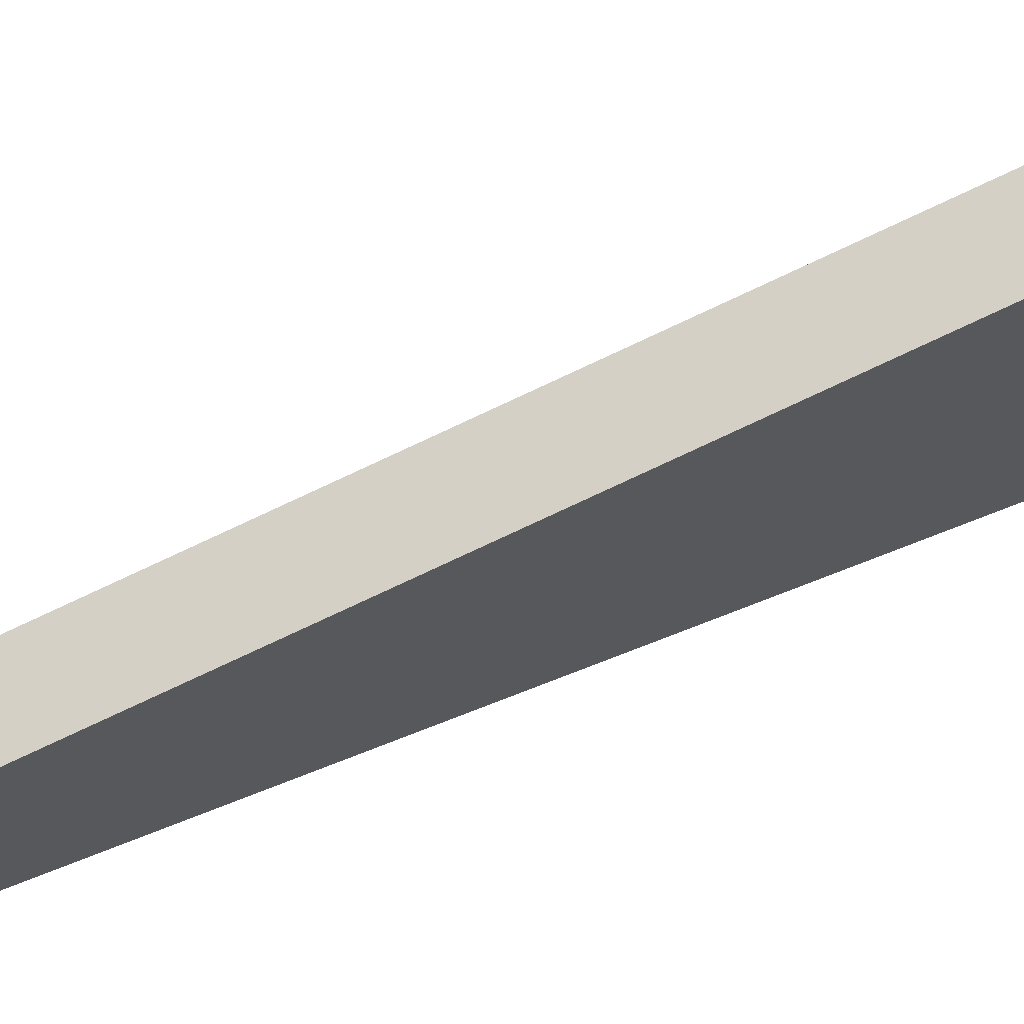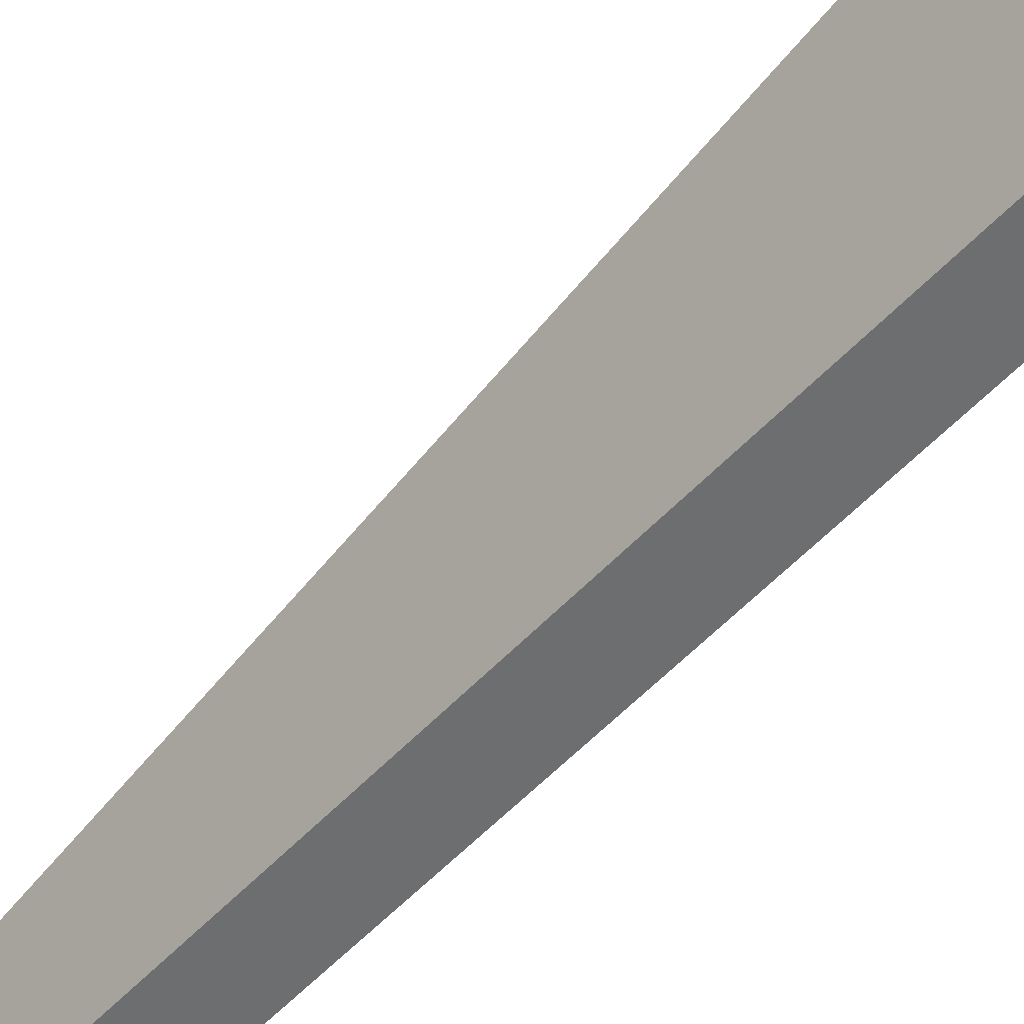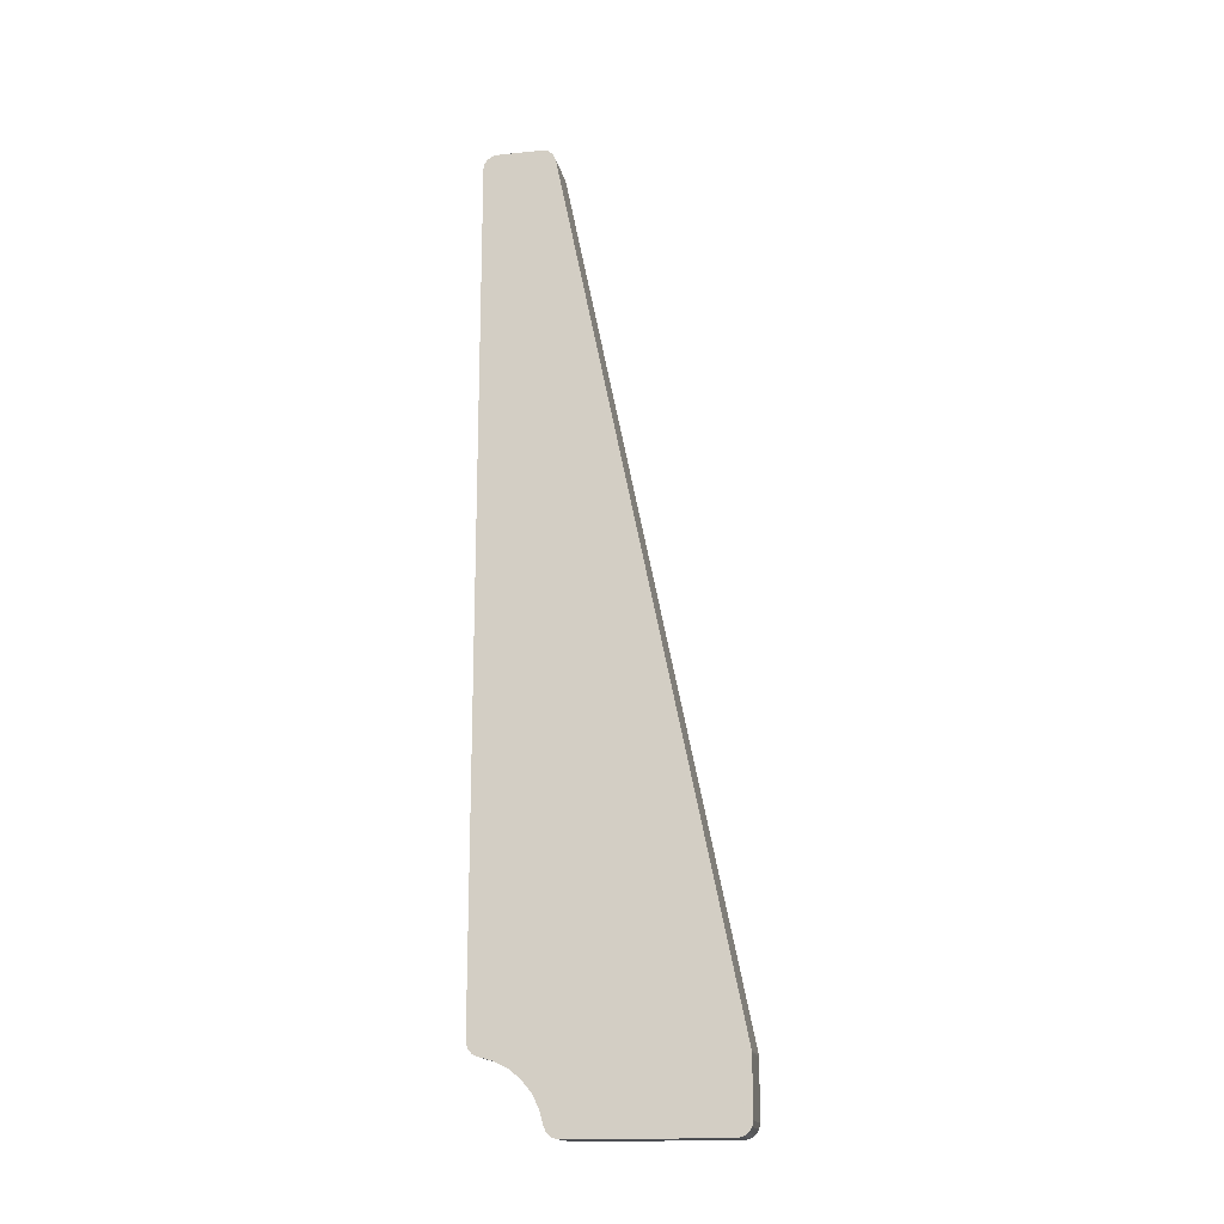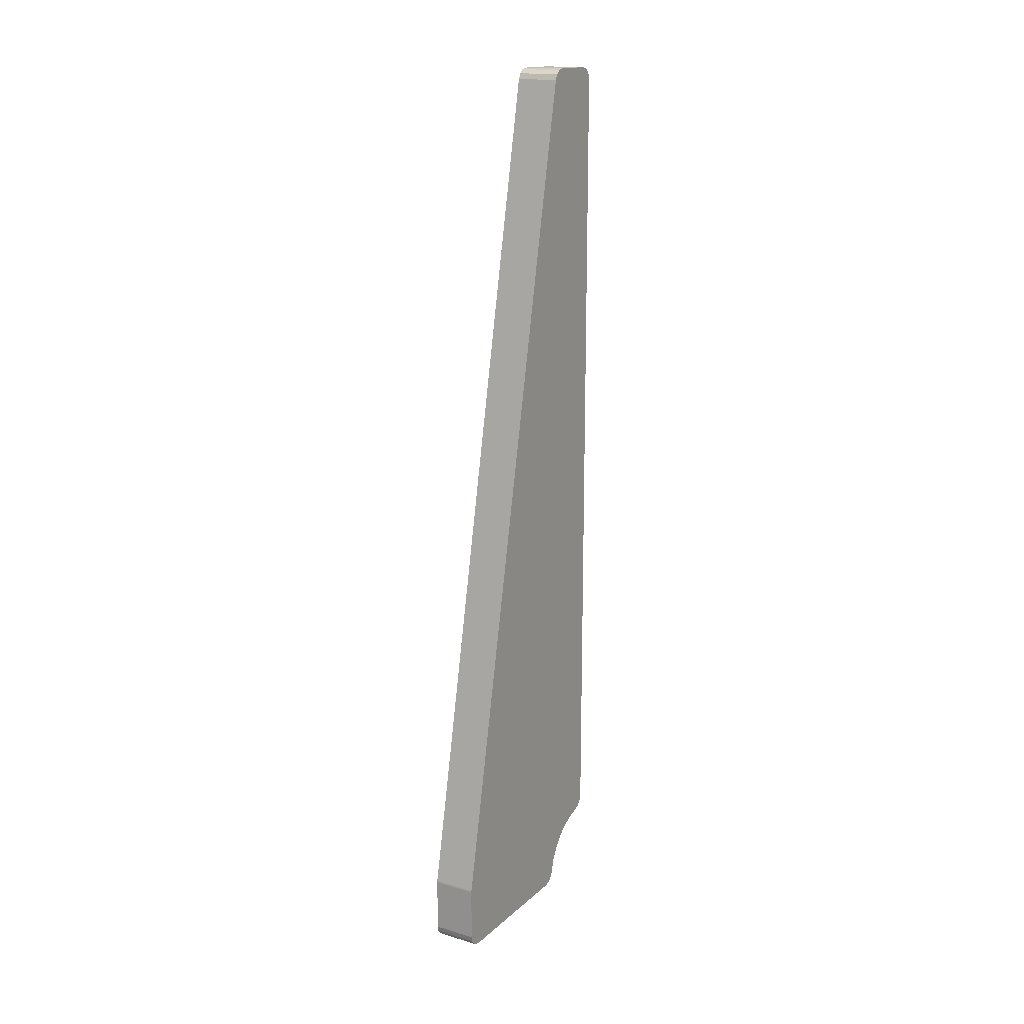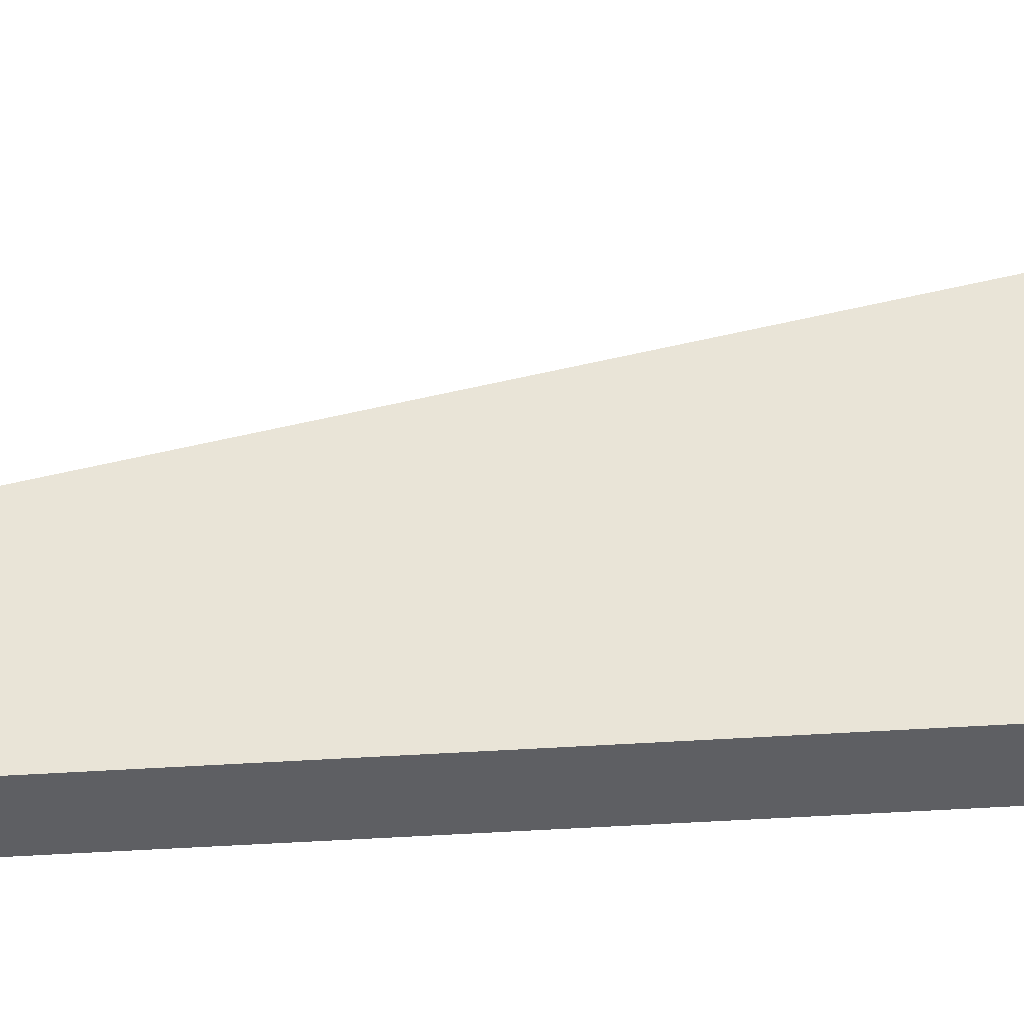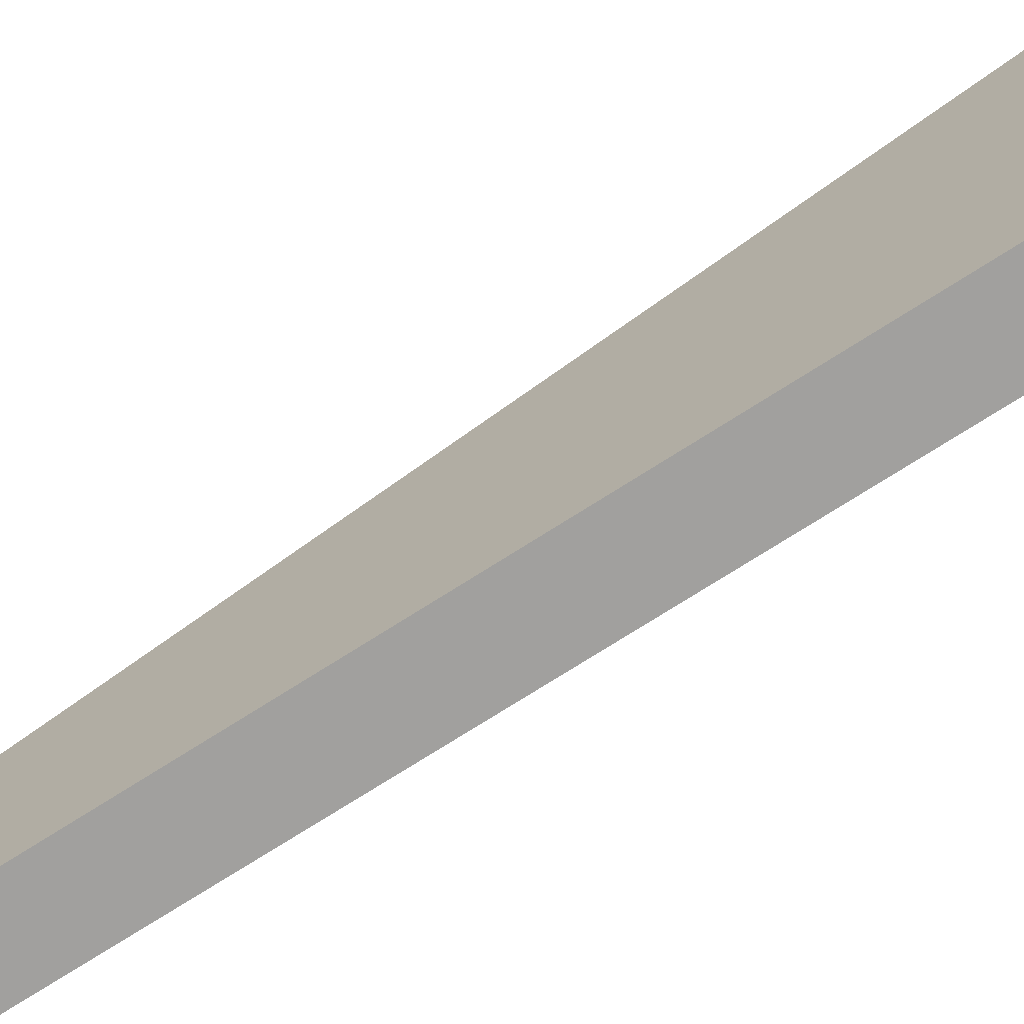
<metadata>
{"format":"obj","ext":"obj","renderer":"f3d","projection":"perspective","resolution":1024,"background":"white","views":[{"elev":68.2,"azim":-112.0,"up":"+Z"},{"elev":-54.2,"azim":-41.8,"up":"+Z"},{"elev":-16.8,"azim":-78.5,"up":"+Y"},{"elev":16.5,"azim":30.8,"up":"+Y"},{"elev":-40.9,"azim":-85.3,"up":"+Z"},{"elev":-71.8,"azim":-57.2,"up":"+Z"}]}
</metadata>
<code>
o 2389367341968
v 5785 -155.2 651.5
v 5794 -155.2 651.5
v 5785 -156 654.5
v 5785 -156 654.5
v 5794 -155.2 651.5
v 5794 -156 654.5
v 5785 -156 654.5
v 5794 -156 654.5
v 5785 -157.4 657.2
v 5785 -157.4 657.2
v 5794 -156 654.5
v 5794 -157.4 657.2
v 5785 -157.4 657.2
v 5794 -157.4 657.2
v 5785 -159.4 659.6
v 5785 -159.4 659.6
v 5794 -157.4 657.2
v 5794 -159.4 659.6
v 5785 -159.4 659.6
v 5794 -159.4 659.6
v 5785 -161.8 661.6
v 5785 -161.8 661.6
v 5794 -159.4 659.6
v 5794 -161.8 661.6
v 5785 -161.8 661.6
v 5794 -161.8 661.6
v 5785 -164.5 663
v 5785 -164.5 663
v 5794 -161.8 661.6
v 5794 -164.5 663
v 5785 -164.5 663
v 5794 -164.5 663
v 5785 -167.5 663.8
v 5785 -167.5 663.8
v 5794 -164.5 663
v 5794 -167.5 663.8
v 5794 27 649
v 5794 -152.3 649
v 5785 27 649
v 5785 27 649
v 5794 -152.3 649
v 5785 -152.3 649
v 5794 30 652
v 5785 30 652
v 5794 30 661.6
v 5794 30 661.6
v 5785 30 652
v 5785 30 661.6
v 5794 -154.7 701.9
v 5794 27.6 664.5
v 5785 -154.7 701.9
v 5785 -154.7 701.9
v 5794 27.6 664.5
v 5785 27.6 664.5
v 5794 -155.3 702
v 5785 -155.3 702
v 5794 -167 702
v 5794 -167 702
v 5785 -155.3 702
v 5785 -167 702
v 5785 -170 699
v 5785 -170 666.7
v 5794 -170 699
v 5794 -170 699
v 5785 -170 666.7
v 5794 -170 666.7
v 5794 -170 666.7
v 5794 -154.7 701.9
v 5794 -170 699
v 5794 -170 699
v 5794 -154.7 701.9
v 5794 -155.3 702
v 5794 -170 699
v 5794 -155.3 702
v 5794 -169.8 700.1
v 5794 -169.8 700.1
v 5794 -155.3 702
v 5794 -169.1 701.1
v 5794 -169.1 701.1
v 5794 -155.3 702
v 5794 -167 702
v 5794 -169.1 701.1
v 5794 -167 702
v 5794 -168.1 701.8
v 5794 -169.7 665.4
v 5794 -164.5 663
v 5794 -170 666.7
v 5794 -170 666.7
v 5794 -164.5 663
v 5794 27.6 664.5
v 5794 -170 666.7
v 5794 27.6 664.5
v 5794 -154.7 701.9
v 5794 -168.8 664.3
v 5794 -167.5 663.8
v 5794 -169.7 665.4
v 5794 -169.7 665.4
v 5794 -167.5 663.8
v 5794 -164.5 663
v 5794 -164.5 663
v 5794 -161.8 661.6
v 5794 27.6 664.5
v 5794 27.6 664.5
v 5794 -161.8 661.6
v 5794 -159.4 659.6
v 5794 27.6 664.5
v 5794 -159.4 659.6
v 5794 -157.4 657.2
v 5794 -157.4 657.2
v 5794 -156 654.5
v 5794 27.6 664.5
v 5794 27.6 664.5
v 5794 -156 654.5
v 5794 30 661.6
v 5794 27.6 664.5
v 5794 30 661.6
v 5794 29.69 662.9
v 5794 -155.2 651.5
v 5794 -152.3 649
v 5794 -156 654.5
v 5794 -156 654.5
v 5794 -152.3 649
v 5794 27 649
v 5794 -156 654.5
v 5794 27 649
v 5794 30 652
v 5794 30 652
v 5794 27 649
v 5794 29.77 650.9
v 5794 29.77 650.9
v 5794 27 649
v 5794 29.12 649.9
v 5794 29.12 649.9
v 5794 27 649
v 5794 28.15 649.2
v 5794 -155.2 651.5
v 5794 -154.7 650.2
v 5794 -152.3 649
v 5794 -152.3 649
v 5794 -154.7 650.2
v 5794 -153.6 649.3
v 5794 30 652
v 5794 30 661.6
v 5794 -156 654.5
v 5794 29.69 662.9
v 5794 28.84 663.9
v 5794 27.6 664.5
v 5794 -154.7 701.9
v 5794 -154.9 702
v 5794 -155.3 702
v 5794 -155.3 702
v 5794 -154.9 702
v 5794 -155.1 702
v 5785 -154.7 650.2
v 5785 -155.2 651.5
v 5785 -152.3 649
v 5785 -152.3 649
v 5785 -155.2 651.5
v 5785 -156 654.5
v 5785 -152.3 649
v 5785 -156 654.5
v 5785 27 649
v 5785 27 649
v 5785 -156 654.5
v 5785 30 652
v 5785 27 649
v 5785 30 652
v 5785 29.77 650.9
v 5785 -157.4 657.2
v 5785 27.6 664.5
v 5785 -156 654.5
v 5785 -156 654.5
v 5785 27.6 664.5
v 5785 30 661.6
v 5785 -156 654.5
v 5785 30 661.6
v 5785 30 652
v 5785 -157.4 657.2
v 5785 -159.4 659.6
v 5785 27.6 664.5
v 5785 27.6 664.5
v 5785 -159.4 659.6
v 5785 -161.8 661.6
v 5785 27.6 664.5
v 5785 -161.8 661.6
v 5785 -164.5 663
v 5785 -167.5 663.8
v 5785 -169.7 665.4
v 5785 -164.5 663
v 5785 -164.5 663
v 5785 -169.7 665.4
v 5785 -170 666.7
v 5785 -164.5 663
v 5785 -170 666.7
v 5785 27.6 664.5
v 5785 27.6 664.5
v 5785 -170 666.7
v 5785 -154.7 701.9
v 5785 -154.7 701.9
v 5785 -170 666.7
v 5785 -170 699
v 5785 -154.7 701.9
v 5785 -170 699
v 5785 -155.3 702
v 5785 -155.3 702
v 5785 -170 699
v 5785 -169.8 700.1
v 5785 -155.3 702
v 5785 -169.8 700.1
v 5785 -169.1 701.1
v 5785 -167.5 663.8
v 5785 -168.8 664.3
v 5785 -169.7 665.4
v 5785 -168.1 701.8
v 5785 -167 702
v 5785 -169.1 701.1
v 5785 -169.1 701.1
v 5785 -167 702
v 5785 -155.3 702
v 5785 -155.1 702
v 5785 -154.9 702
v 5785 -155.3 702
v 5785 -155.3 702
v 5785 -154.9 702
v 5785 -154.7 701.9
v 5785 28.84 663.9
v 5785 29.69 662.9
v 5785 27.6 664.5
v 5785 27.6 664.5
v 5785 29.69 662.9
v 5785 30 661.6
v 5785 29.77 650.9
v 5785 29.12 649.9
v 5785 27 649
v 5785 27 649
v 5785 29.12 649.9
v 5785 28.15 649.2
v 5785 -152.3 649
v 5785 -153.6 649.3
v 5785 -154.7 650.2
v 5785 -167.5 663.8
v 5794 -167.5 663.8
v 5785 -168.8 664.3
v 5785 -168.8 664.3
v 5794 -167.5 663.8
v 5794 -168.8 664.3
v 5785 -168.8 664.3
v 5794 -168.8 664.3
v 5785 -169.7 665.4
v 5785 -169.7 665.4
v 5794 -168.8 664.3
v 5794 -169.7 665.4
v 5785 -169.7 665.4
v 5794 -169.7 665.4
v 5785 -170 666.7
v 5785 -170 666.7
v 5794 -169.7 665.4
v 5794 -170 666.7
v 5785 -152.3 649
v 5794 -152.3 649
v 5785 -153.6 649.3
v 5785 -153.6 649.3
v 5794 -152.3 649
v 5794 -153.6 649.3
v 5785 -153.6 649.3
v 5794 -153.6 649.3
v 5785 -154.7 650.2
v 5785 -154.7 650.2
v 5794 -153.6 649.3
v 5794 -154.7 650.2
v 5785 -154.7 650.2
v 5794 -154.7 650.2
v 5785 -155.2 651.5
v 5785 -155.2 651.5
v 5794 -154.7 650.2
v 5794 -155.2 651.5
v 5785 30 652
v 5794 30 652
v 5785 29.77 650.9
v 5785 29.77 650.9
v 5794 30 652
v 5794 29.77 650.9
v 5785 29.77 650.9
v 5794 29.77 650.9
v 5794 29.12 649.9
v 5785 29.77 650.9
v 5794 29.12 649.9
v 5785 29.12 649.9
v 5785 29.12 649.9
v 5794 29.12 649.9
v 5794 28.15 649.2
v 5785 29.12 649.9
v 5794 28.15 649.2
v 5785 28.15 649.2
v 5785 28.15 649.2
v 5794 28.15 649.2
v 5785 27 649
v 5785 27 649
v 5794 28.15 649.2
v 5794 27 649
v 5785 27.6 664.5
v 5794 27.6 664.5
v 5785 28.84 663.9
v 5785 28.84 663.9
v 5794 27.6 664.5
v 5794 28.84 663.9
v 5785 28.84 663.9
v 5794 28.84 663.9
v 5785 29.69 662.9
v 5785 29.69 662.9
v 5794 28.84 663.9
v 5794 29.69 662.9
v 5785 29.69 662.9
v 5794 29.69 662.9
v 5785 30 661.6
v 5785 30 661.6
v 5794 29.69 662.9
v 5794 30 661.6
v 5785 -155.3 702
v 5794 -155.3 702
v 5785 -155.1 702
v 5785 -155.1 702
v 5794 -155.3 702
v 5794 -155.1 702
v 5785 -155.1 702
v 5794 -155.1 702
v 5785 -154.9 702
v 5785 -154.9 702
v 5794 -155.1 702
v 5794 -154.9 702
v 5785 -154.9 702
v 5794 -154.9 702
v 5785 -154.7 701.9
v 5785 -154.7 701.9
v 5794 -154.9 702
v 5794 -154.7 701.9
v 5785 -170 699
v 5794 -170 699
v 5785 -169.8 700.1
v 5785 -169.8 700.1
v 5794 -170 699
v 5794 -169.8 700.1
v 5785 -169.8 700.1
v 5794 -169.8 700.1
v 5794 -169.1 701.1
v 5785 -169.8 700.1
v 5794 -169.1 701.1
v 5785 -169.1 701.1
v 5785 -169.1 701.1
v 5794 -169.1 701.1
v 5794 -168.1 701.8
v 5785 -169.1 701.1
v 5794 -168.1 701.8
v 5785 -168.1 701.8
v 5785 -168.1 701.8
v 5794 -168.1 701.8
v 5785 -167 702
v 5785 -167 702
v 5794 -168.1 701.8
v 5794 -167 702
f 1 2 3
f 4 5 6
f 7 8 9
f 10 11 12
f 13 14 15
f 16 17 18
f 19 20 21
f 22 23 24
f 25 26 27
f 28 29 30
f 31 32 33
f 34 35 36
f 37 38 39
f 40 41 42
f 43 44 45
f 46 47 48
f 49 50 51
f 52 53 54
f 55 56 57
f 58 59 60
f 61 62 63
f 64 65 66
f 67 68 69
f 70 71 72
f 73 74 75
f 76 77 78
f 79 80 81
f 82 83 84
f 85 86 87
f 88 89 90
f 91 92 93
f 94 95 96
f 97 98 99
f 100 101 102
f 103 104 105
f 106 107 108
f 109 110 111
f 112 113 114
f 115 116 117
f 118 119 120
f 121 122 123
f 124 125 126
f 127 128 129
f 130 131 132
f 133 134 135
f 136 137 138
f 139 140 141
f 142 143 144
f 145 146 147
f 148 149 150
f 151 152 153
f 154 155 156
f 157 158 159
f 160 161 162
f 163 164 165
f 166 167 168
f 169 170 171
f 172 173 174
f 175 176 177
f 178 179 180
f 181 182 183
f 184 185 186
f 187 188 189
f 190 191 192
f 193 194 195
f 196 197 198
f 199 200 201
f 202 203 204
f 205 206 207
f 208 209 210
f 211 212 213
f 214 215 216
f 217 218 219
f 220 221 222
f 223 224 225
f 226 227 228
f 229 230 231
f 232 233 234
f 235 236 237
f 238 239 240
f 241 242 243
f 244 245 246
f 247 248 249
f 250 251 252
f 253 254 255
f 256 257 258
f 259 260 261
f 262 263 264
f 265 266 267
f 268 269 270
f 271 272 273
f 274 275 276
f 277 278 279
f 280 281 282
f 283 284 285
f 286 287 288
f 289 290 291
f 292 293 294
f 295 296 297
f 298 299 300
f 301 302 303
f 304 305 306
f 307 308 309
f 310 311 312
f 313 314 315
f 316 317 318
f 319 320 321
f 322 323 324
f 325 326 327
f 328 329 330
f 331 332 333
f 334 335 336
f 337 338 339
f 340 341 342
f 343 344 345
f 346 347 348
f 349 350 351
f 352 353 354
f 355 356 357
f 358 359 360

</code>
